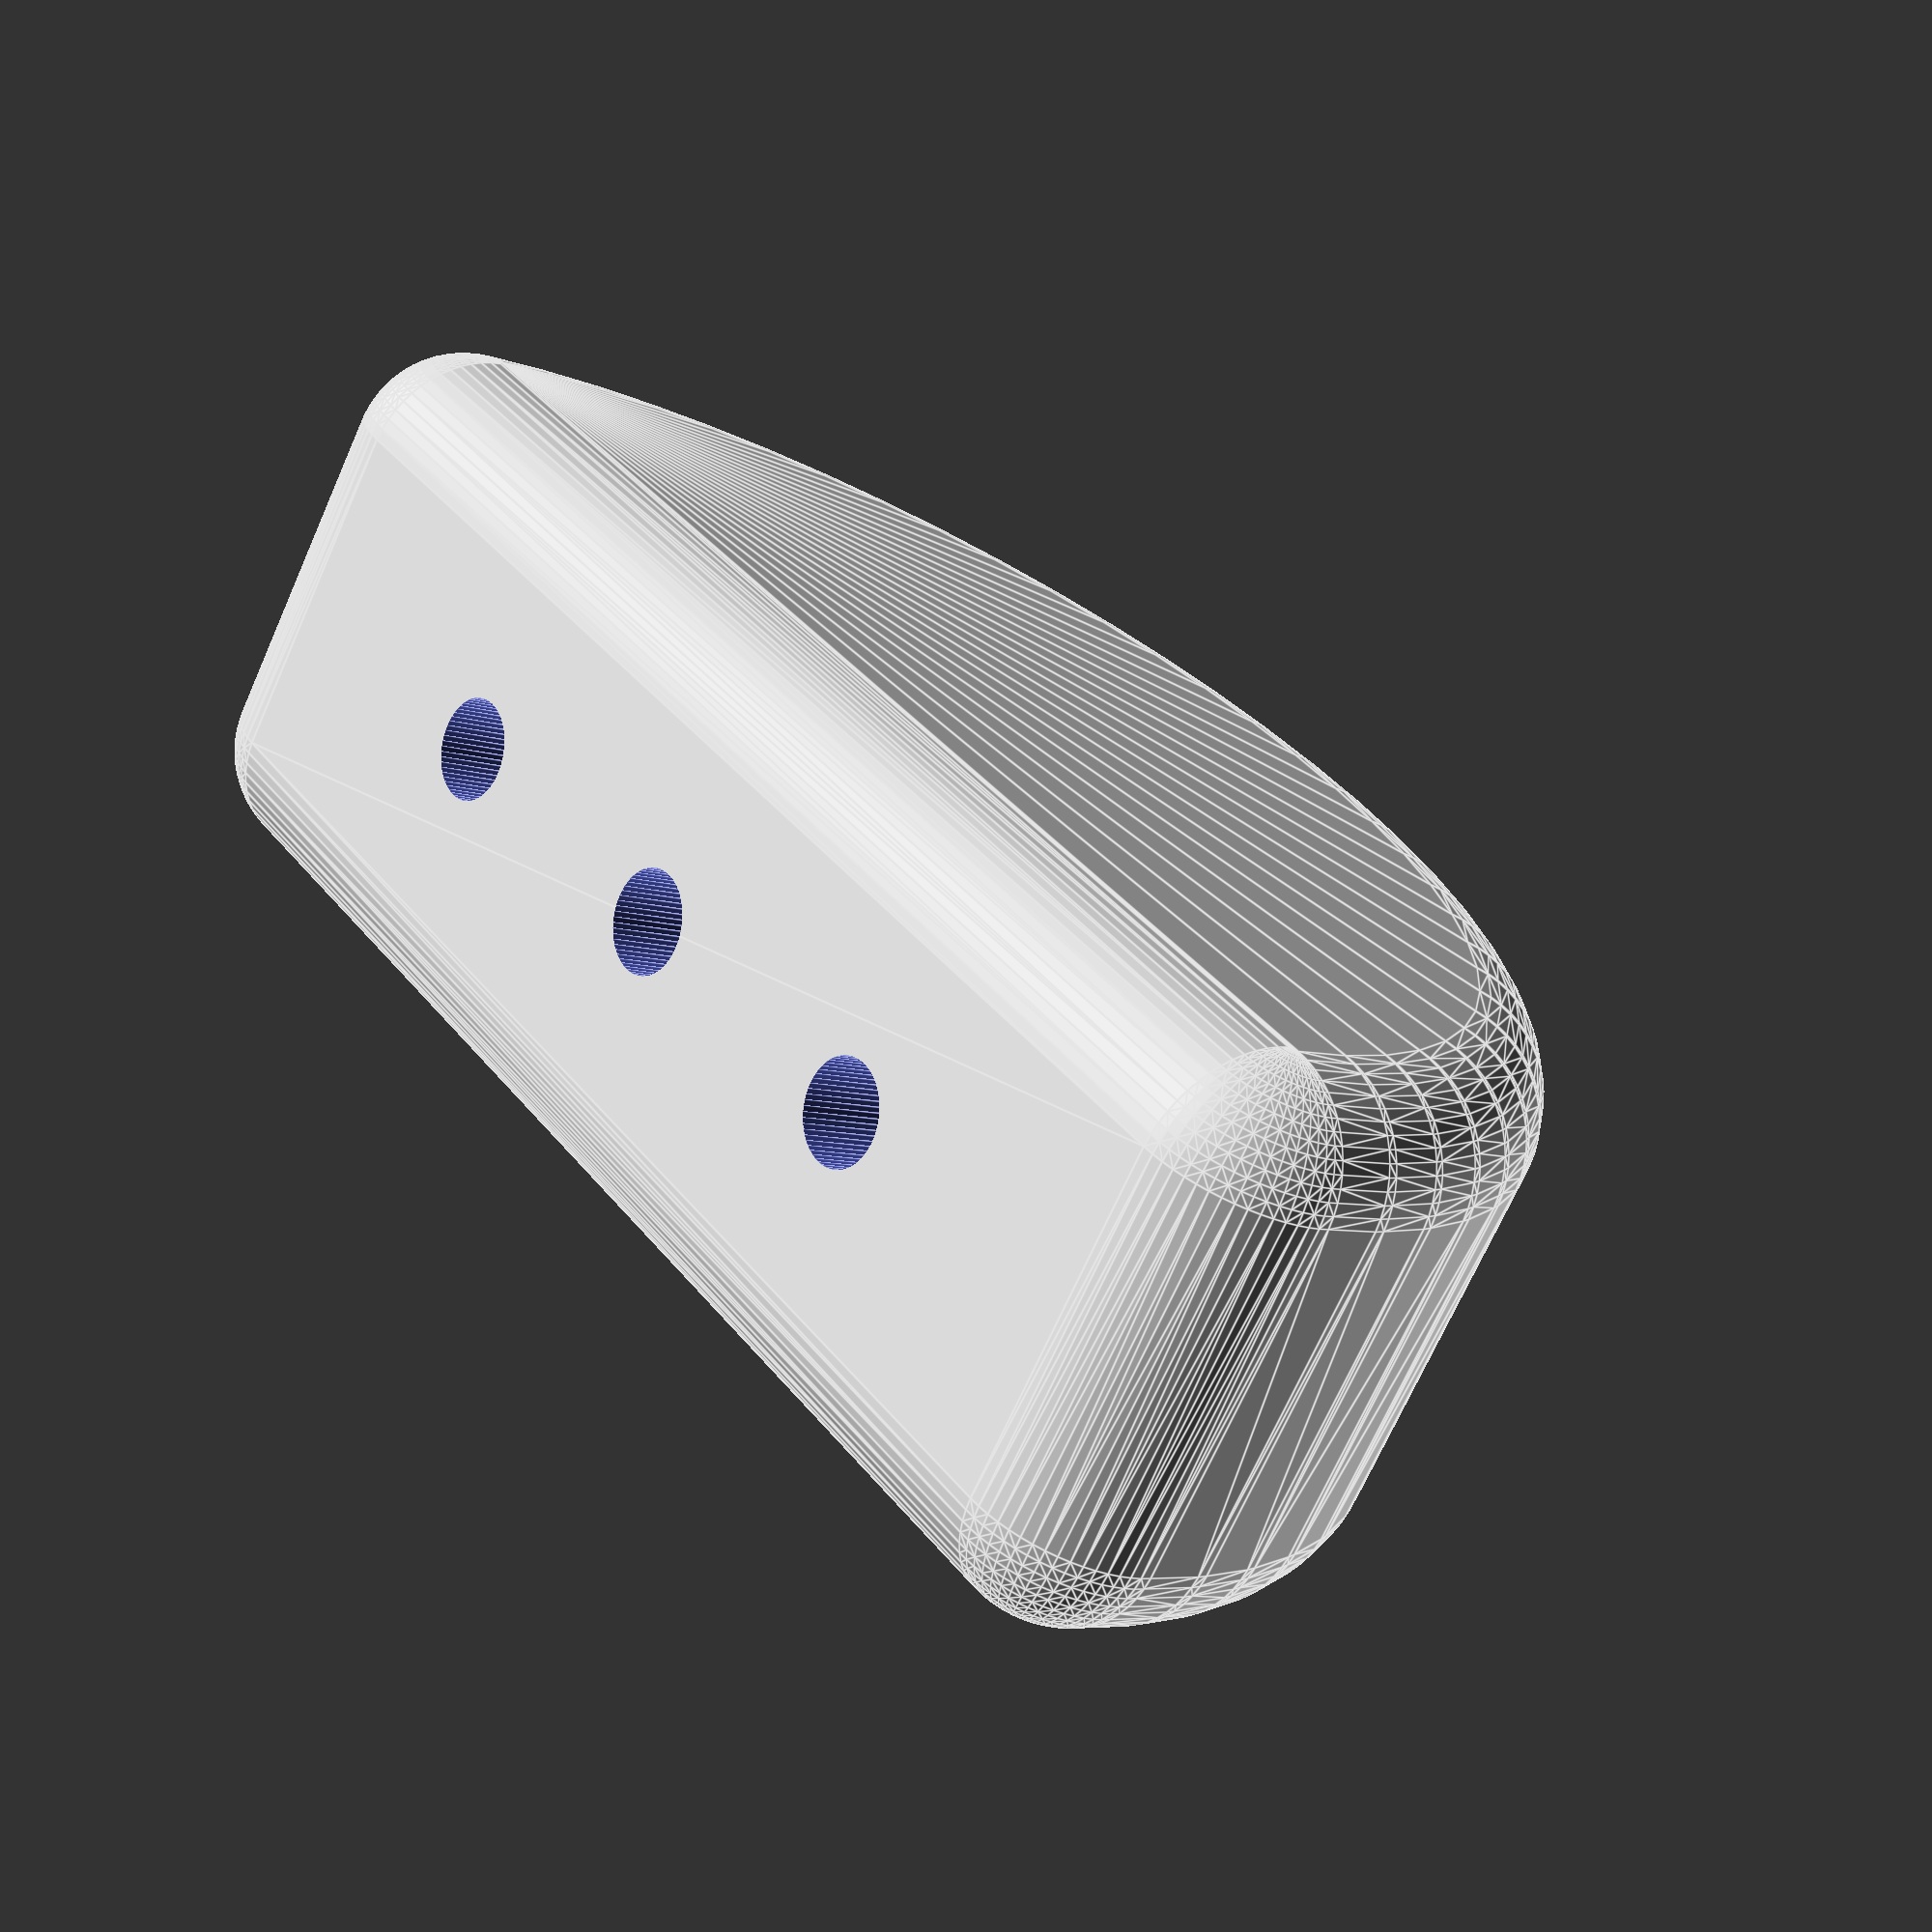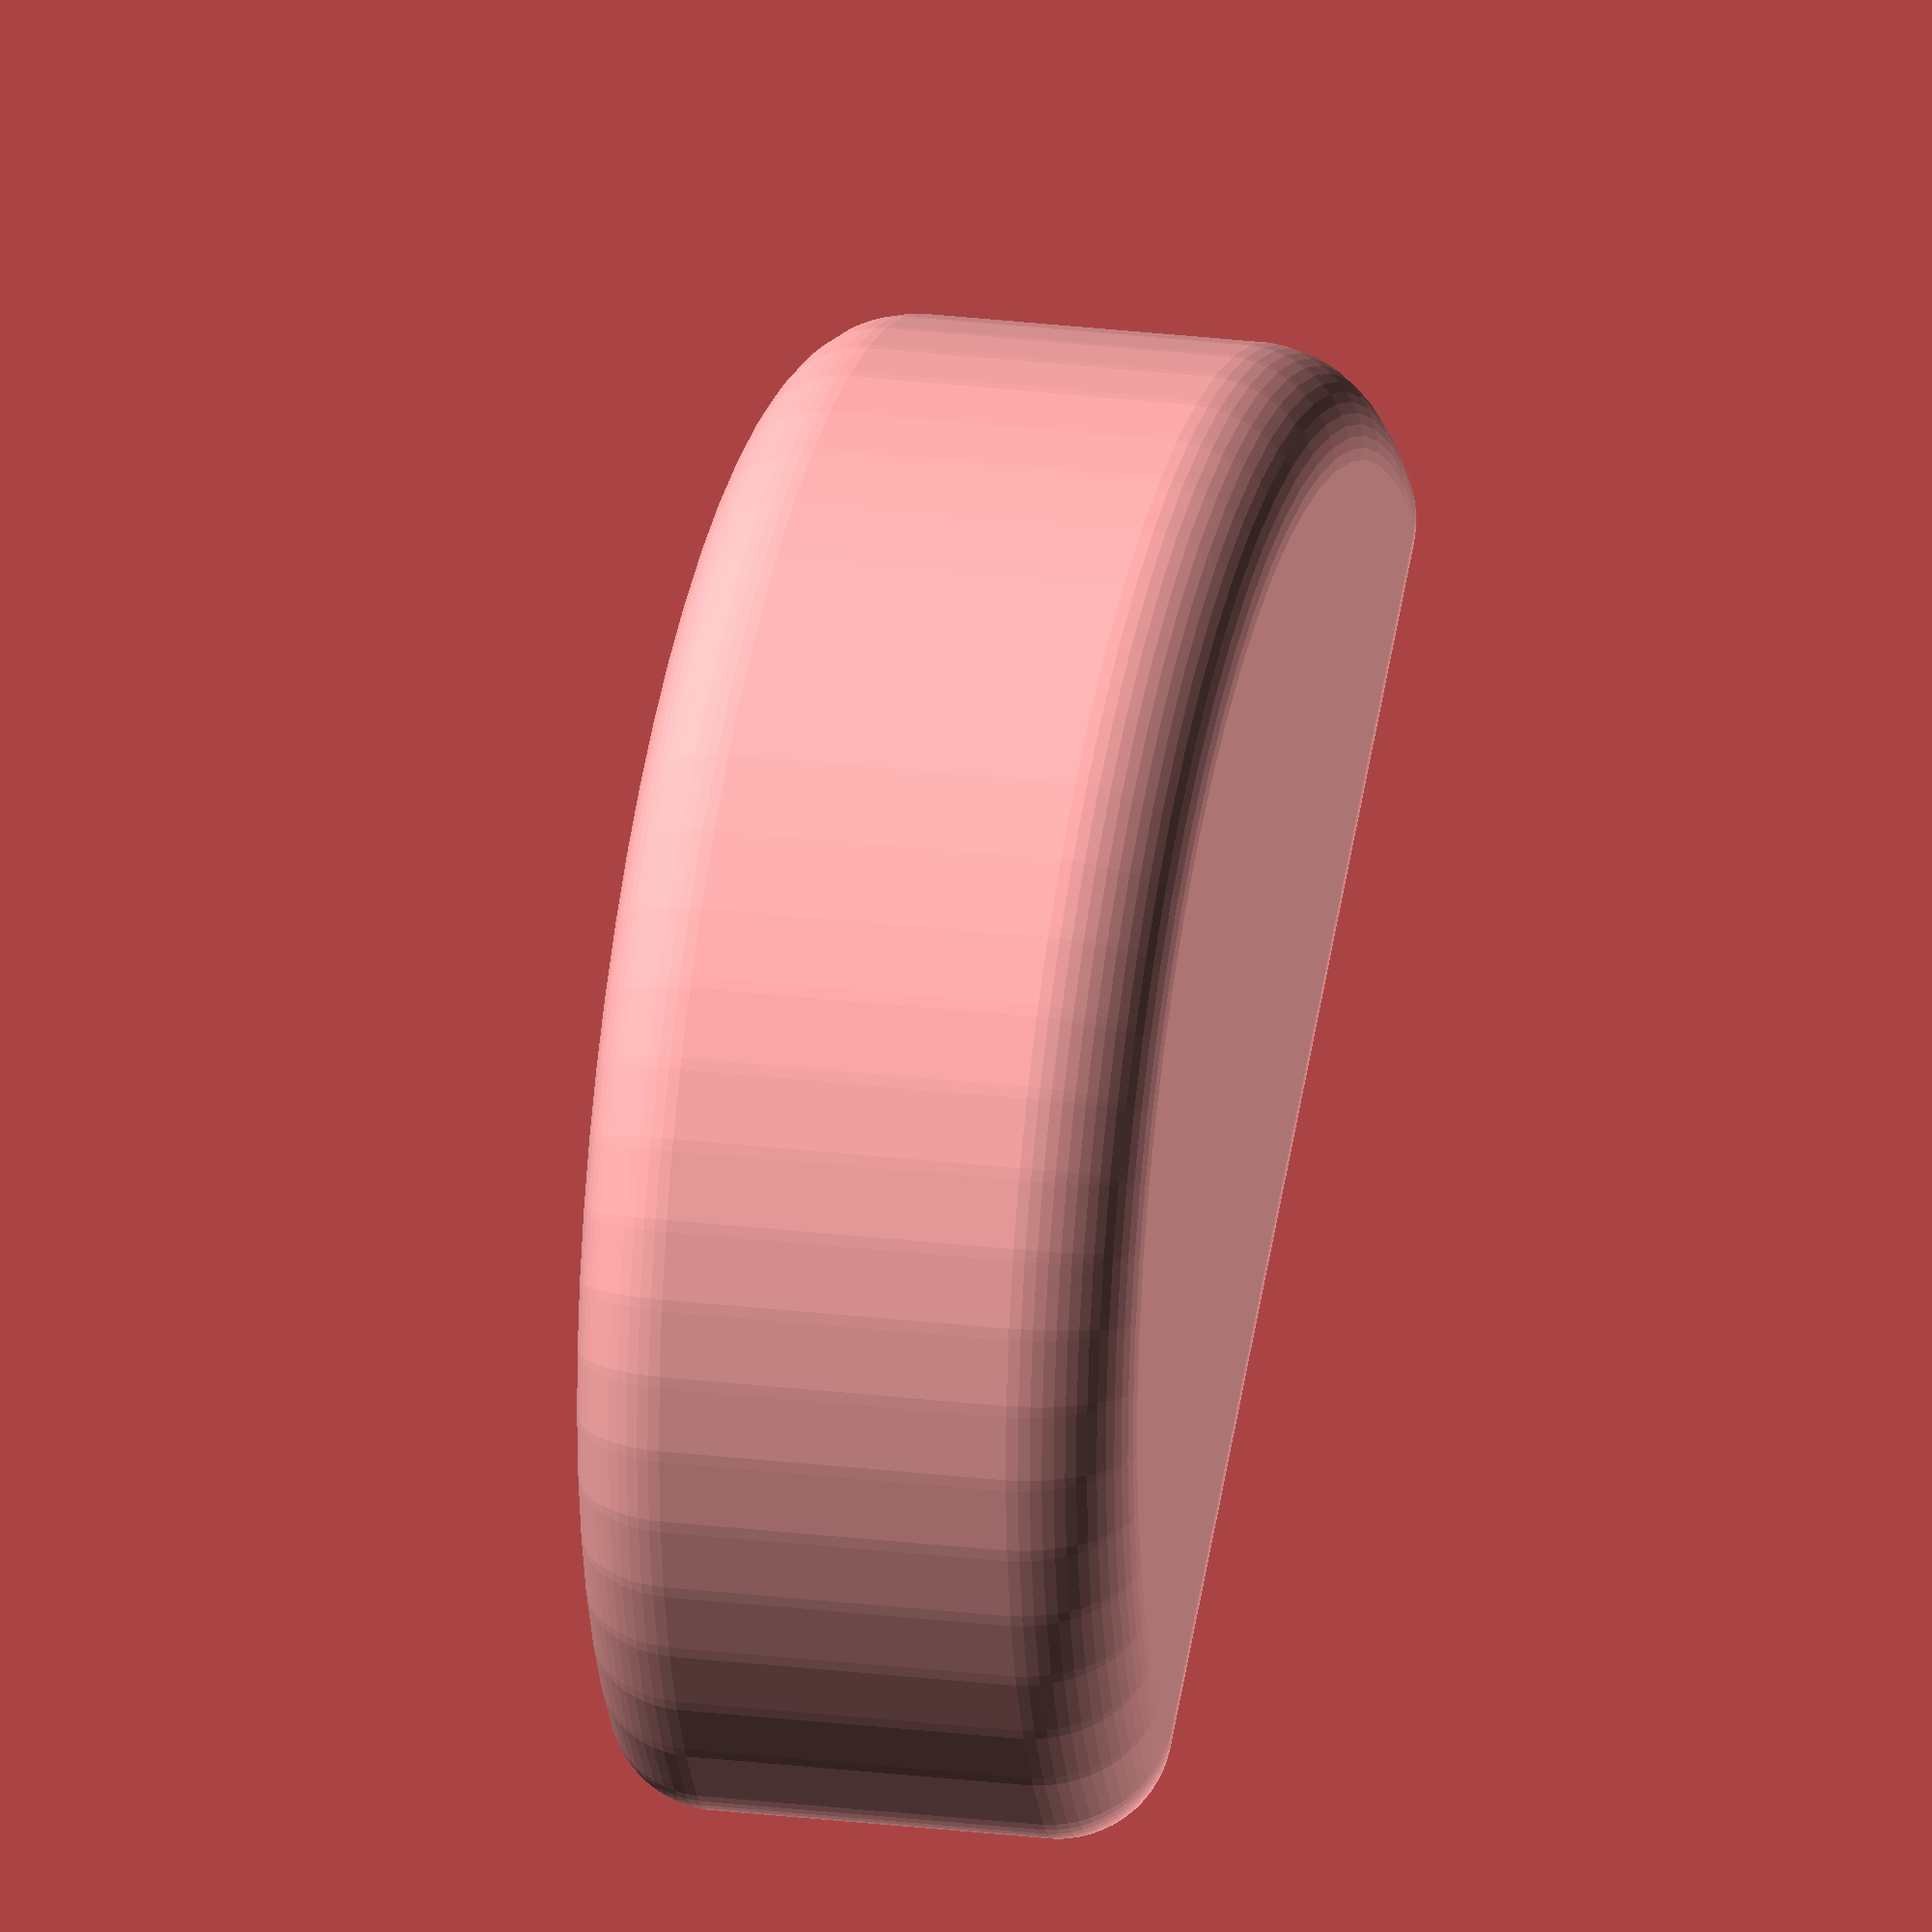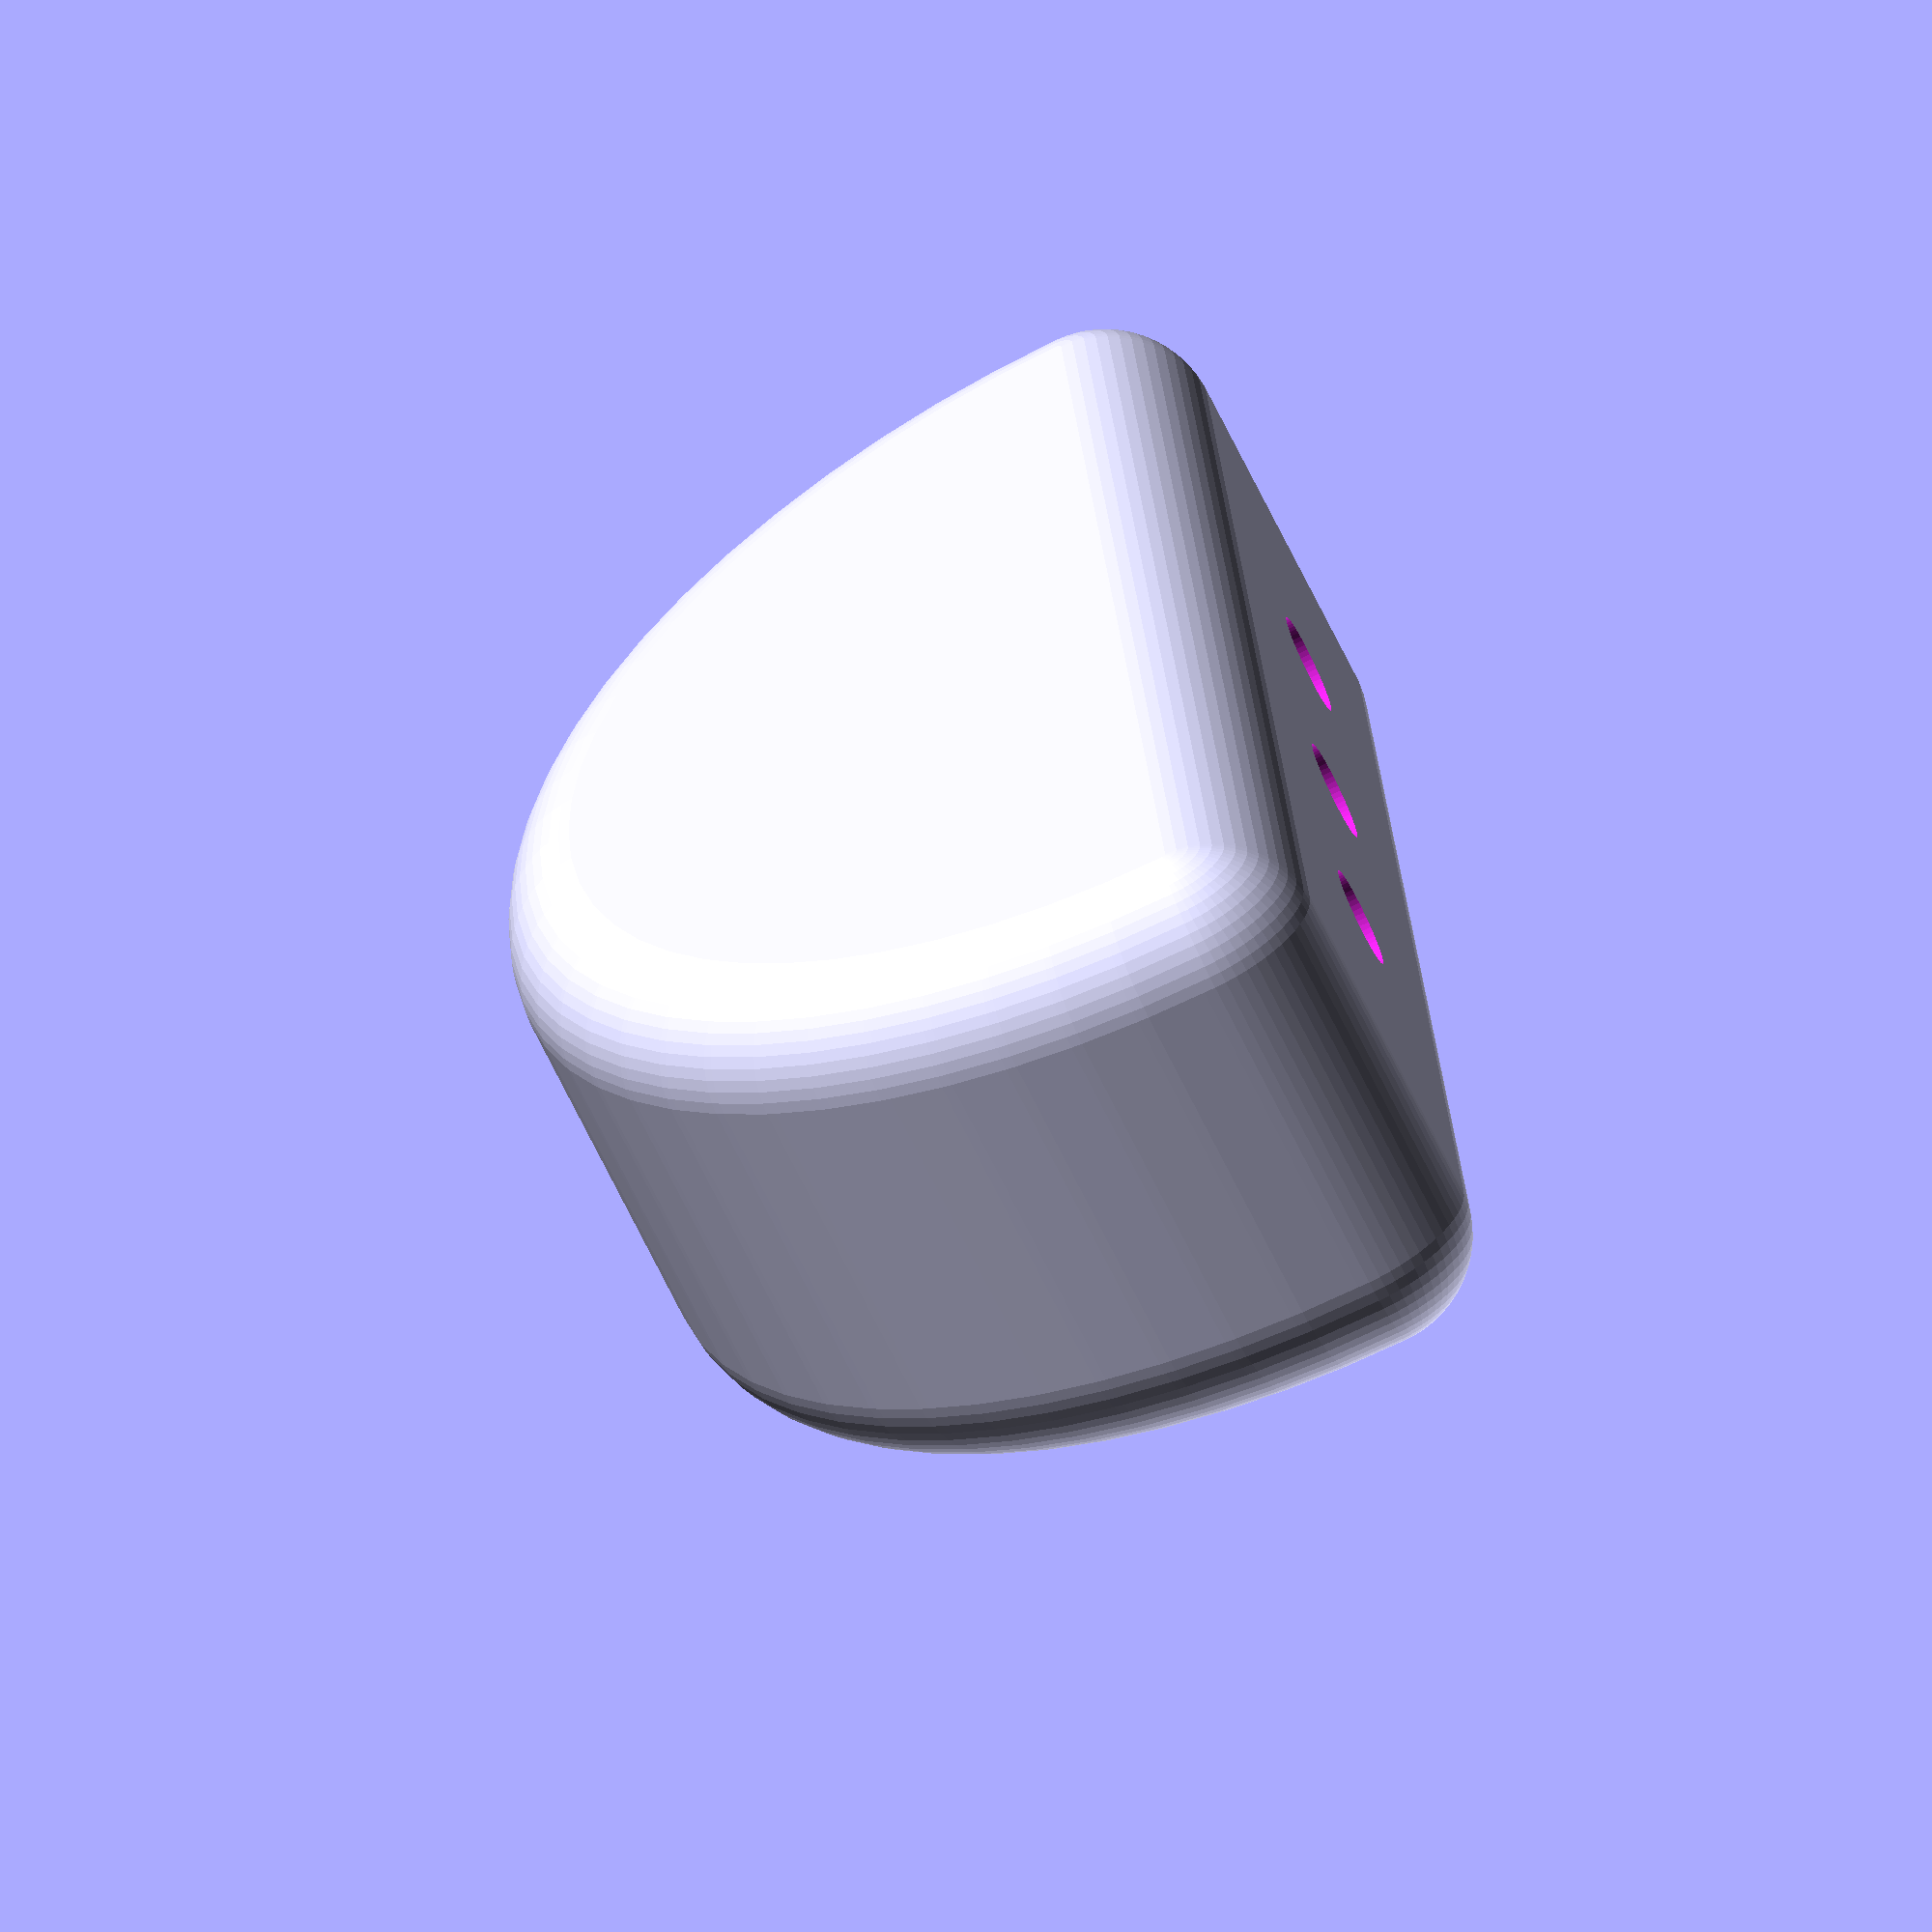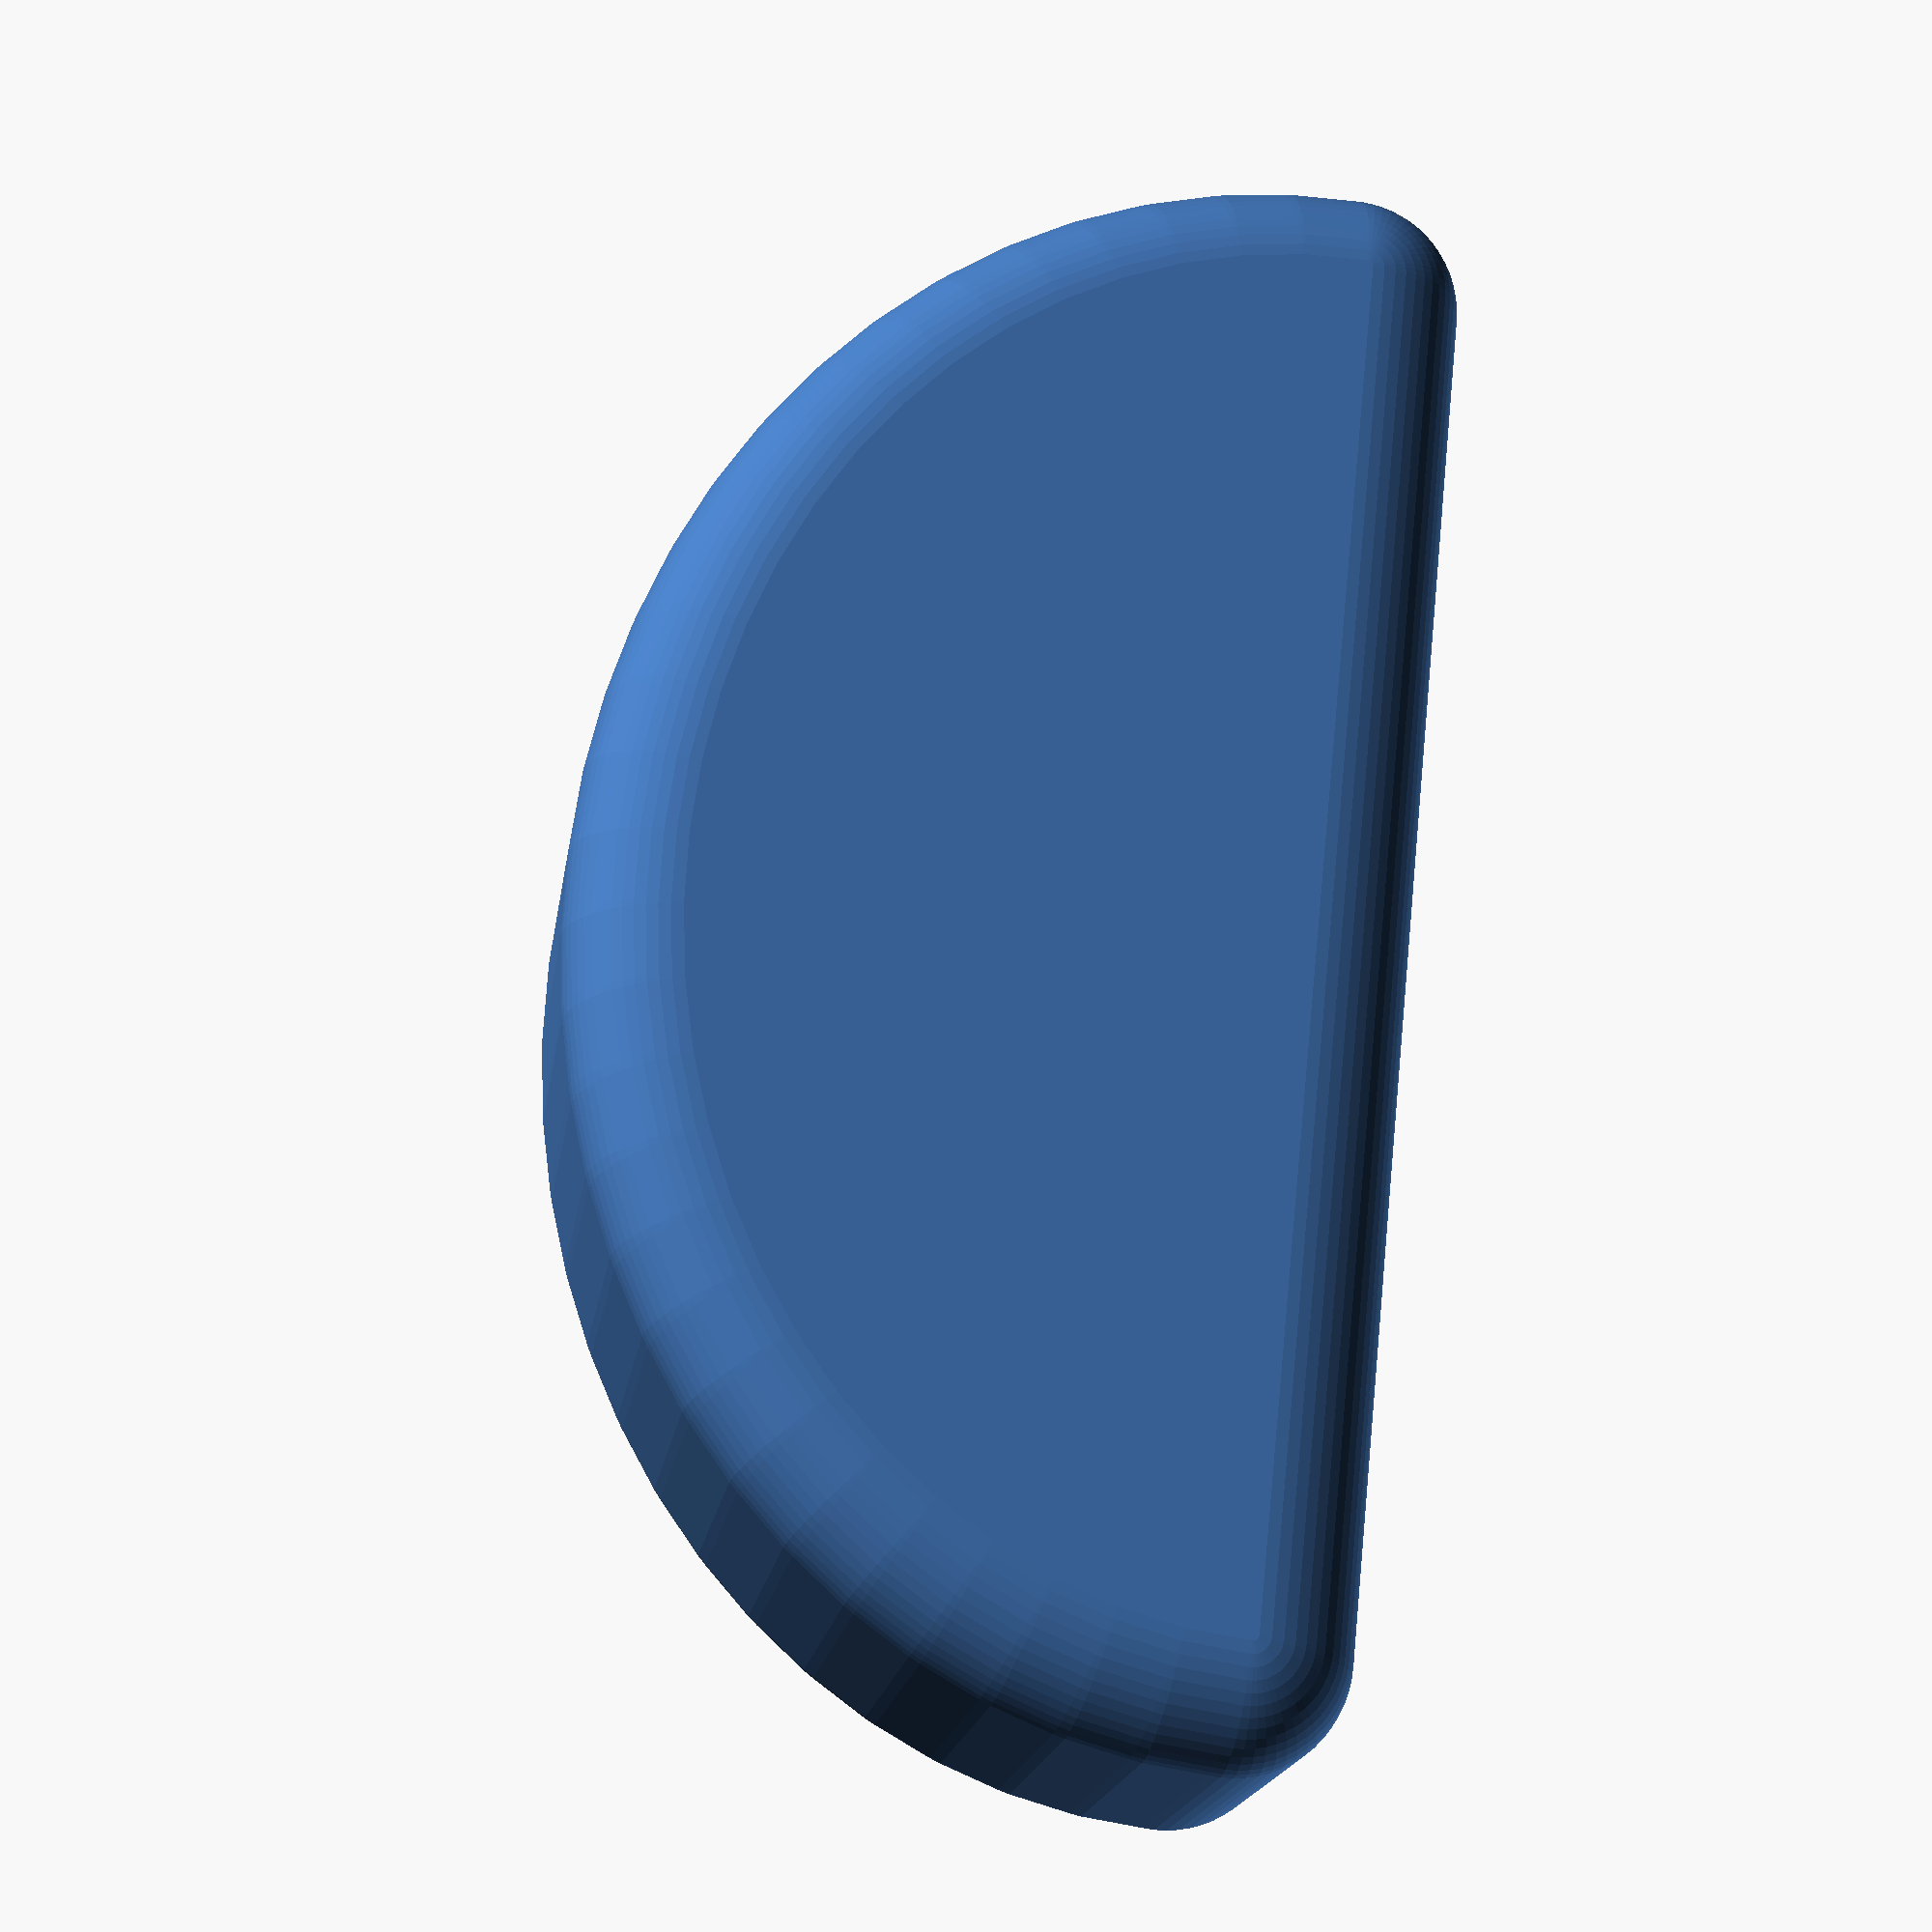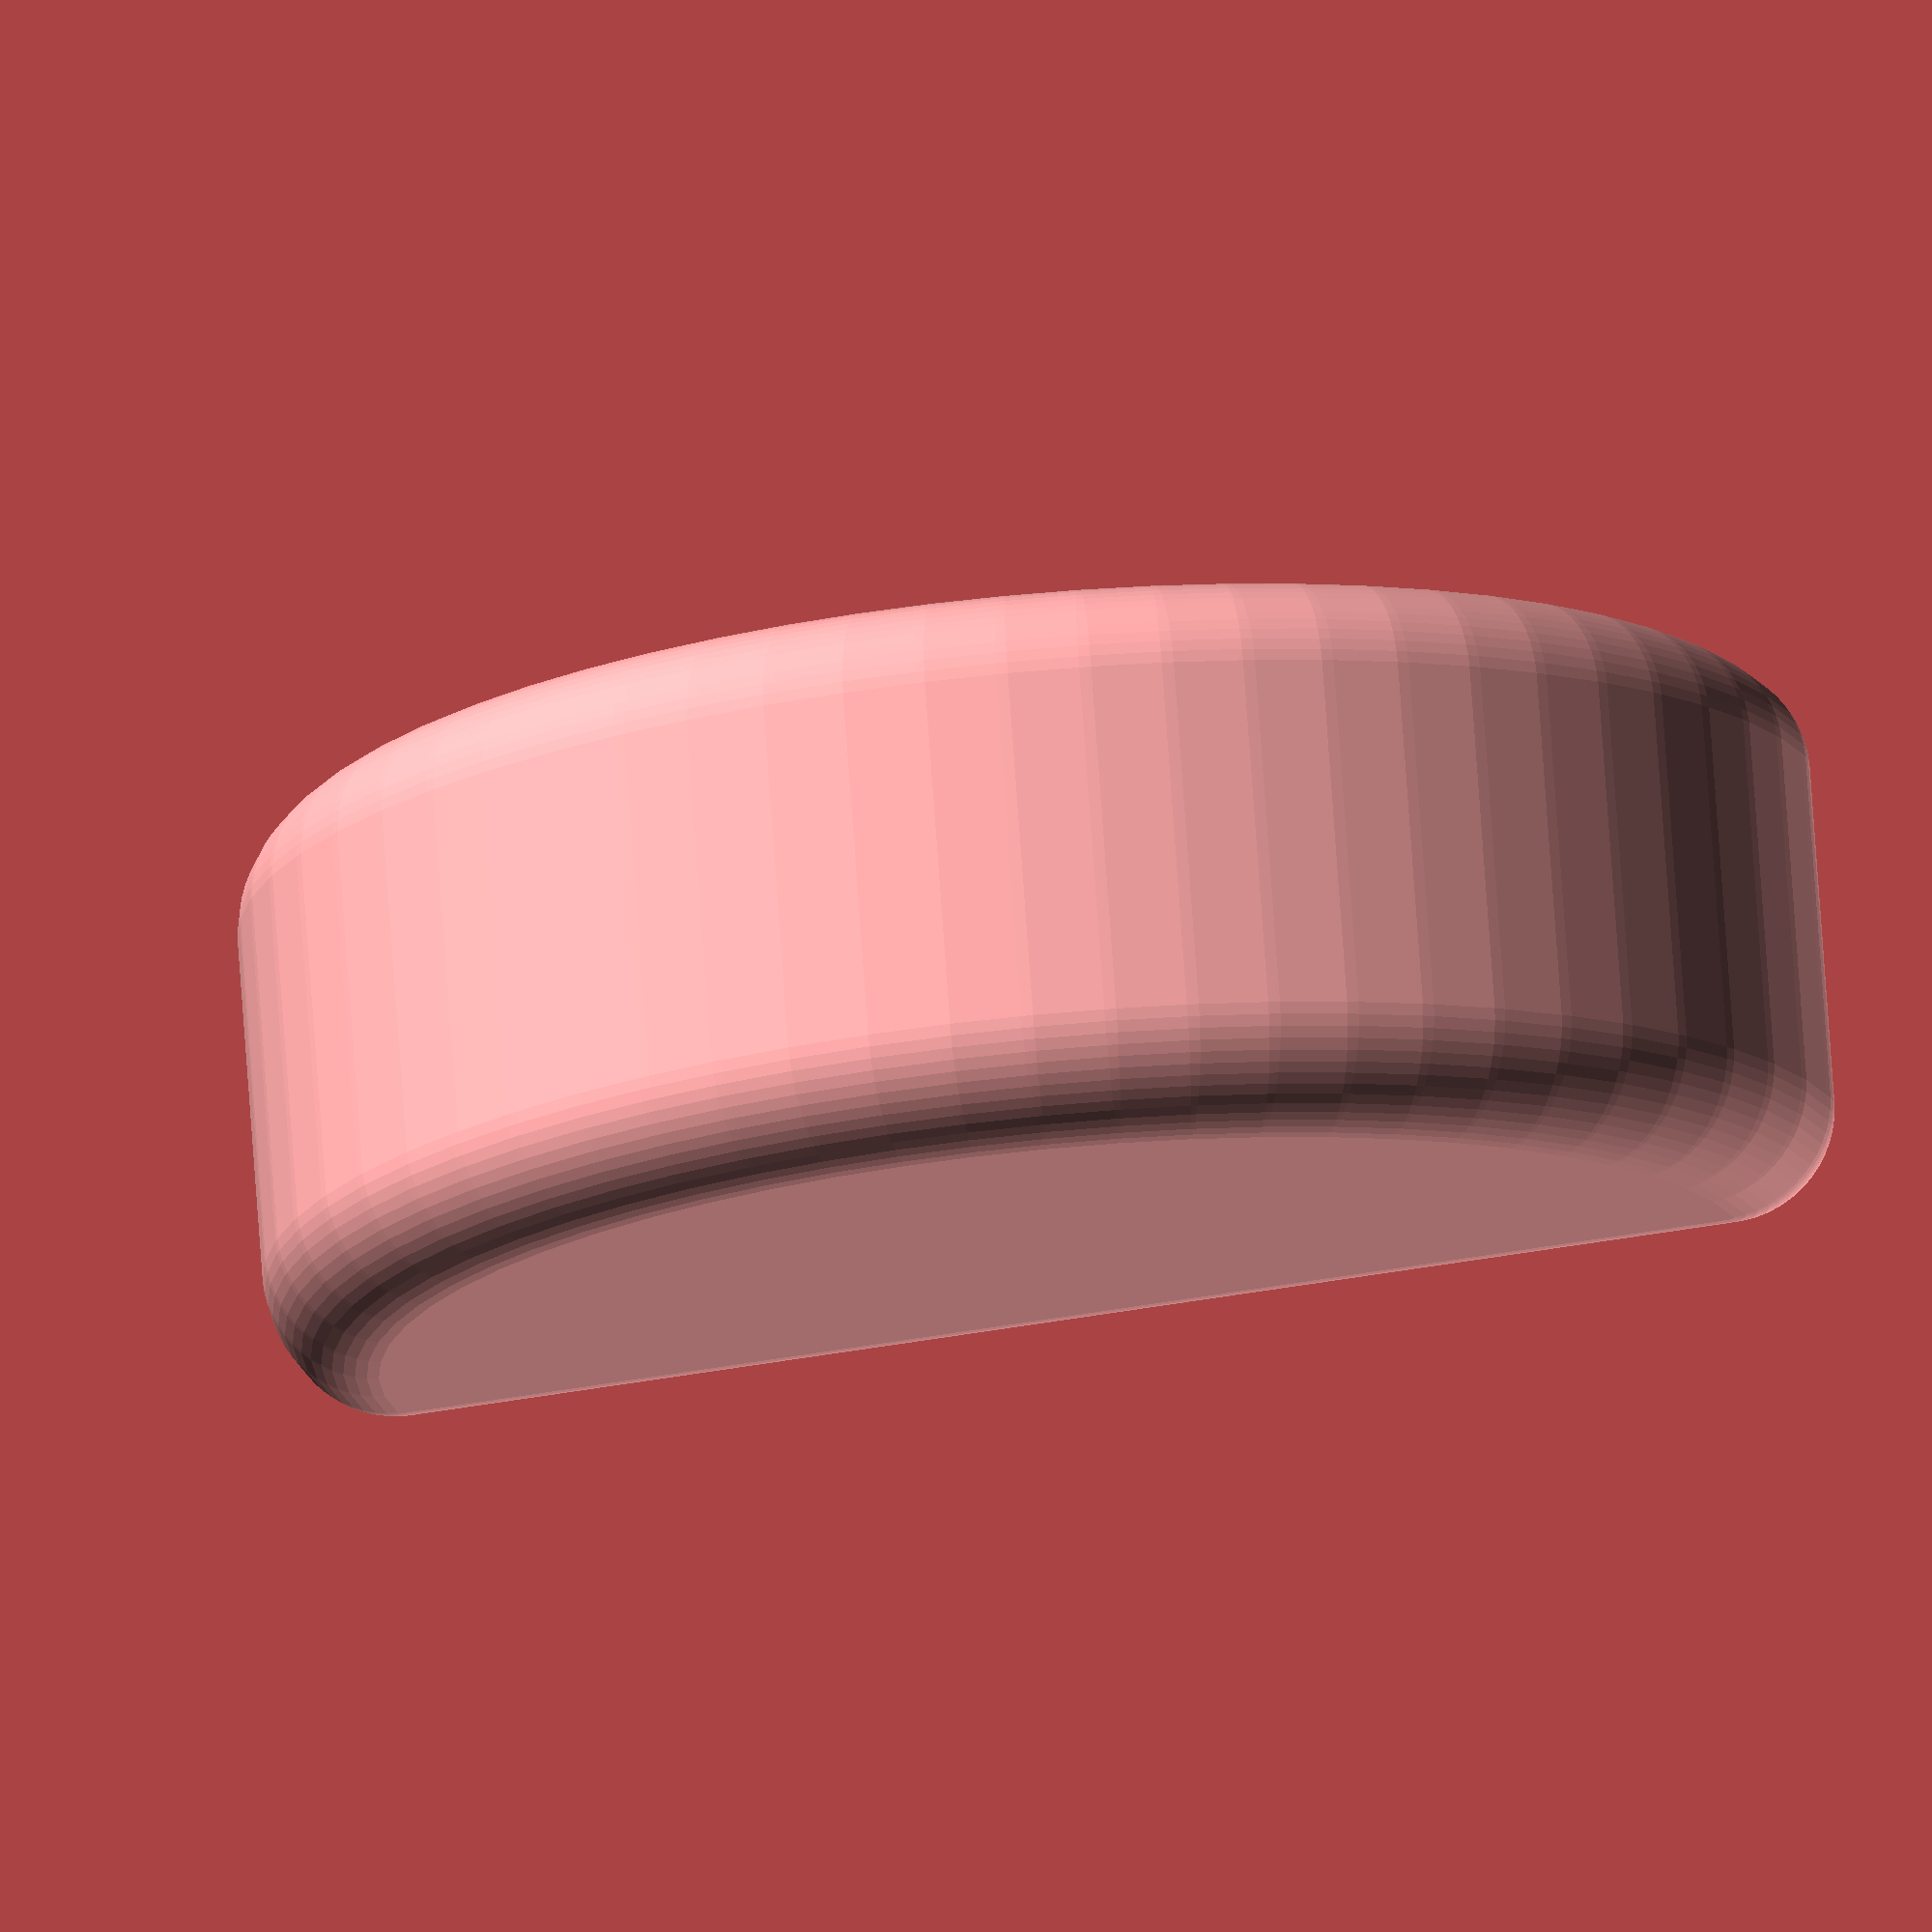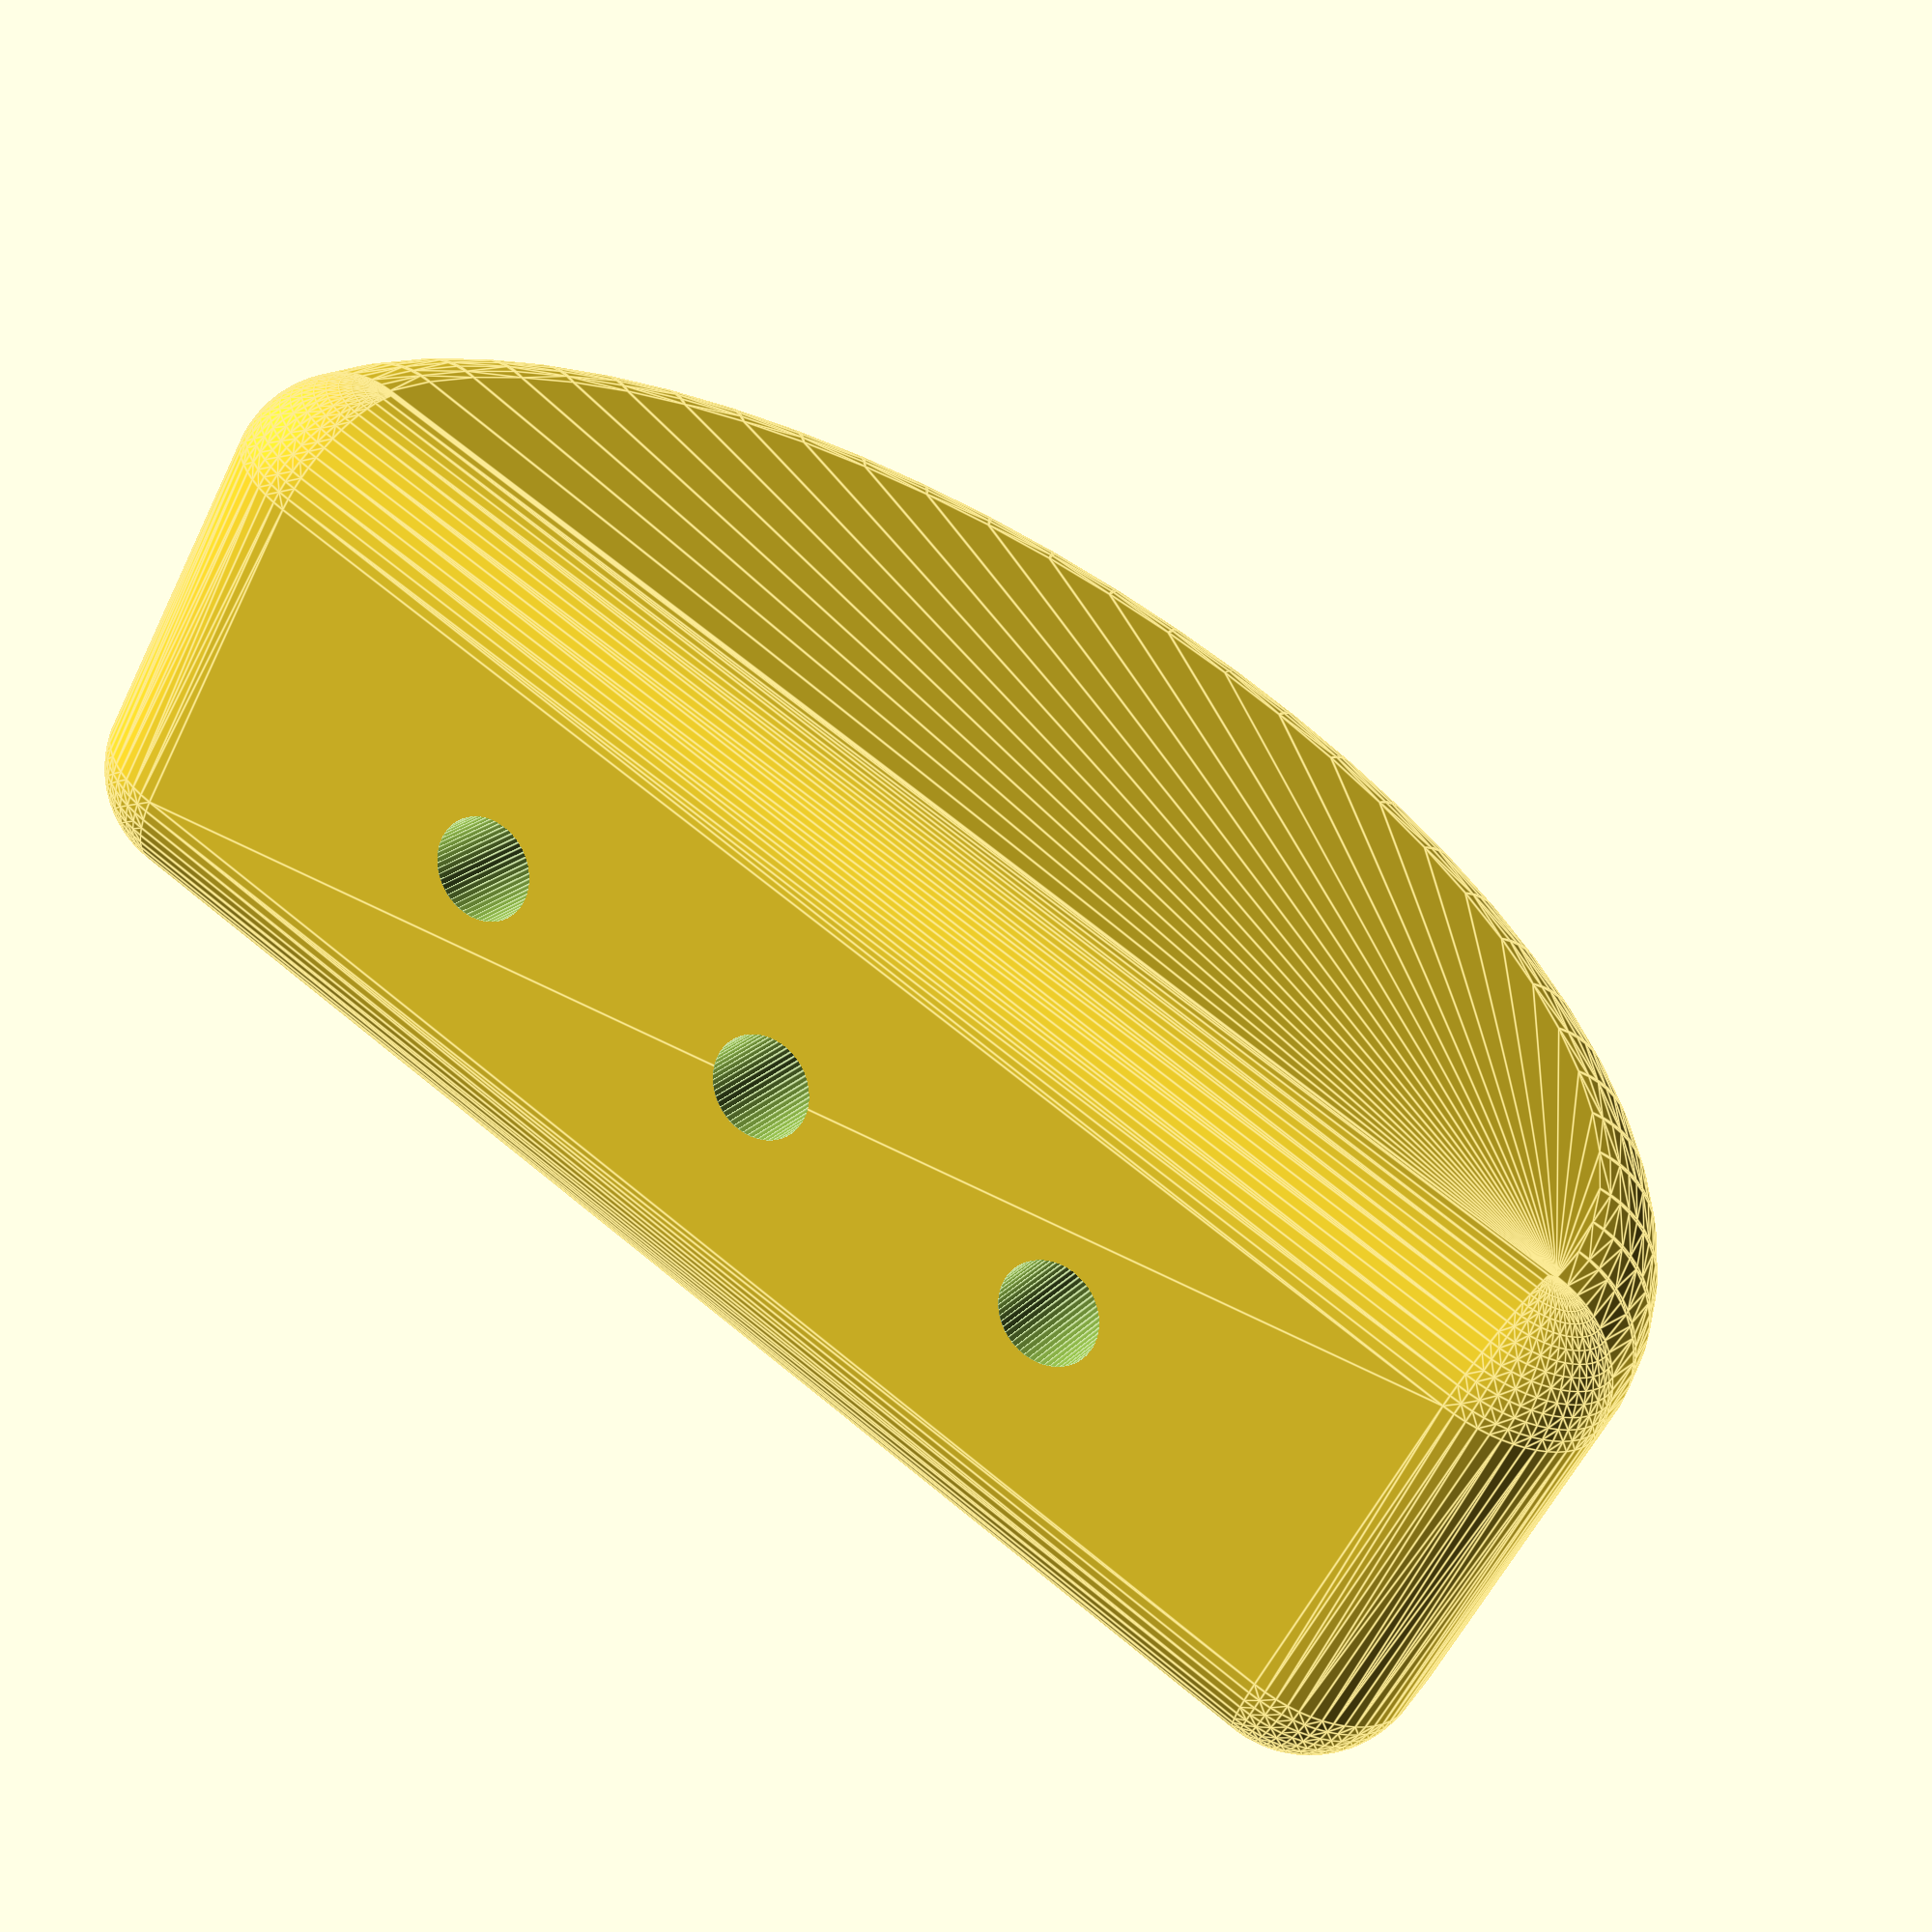
<openscad>
max_w=140;
max_l=60;
max_h=50;
corner=20;
pad=0.1;
padd=pad*2;
bolt=9;
bolt_h=max_l;
bolt_offset=30;
$fn=60;

difference() {
    translate([corner/2-max_h/2,0,corner/2])
    rotate([0,90,0])
    minkowski() {
        difference() {
            scale([max_l*2/max_w,1,1])
            cylinder(d=max_w-corner,h=max_h-corner);
            translate([0,-max_w/2,0])
            cube([max_w+padd,max_w+padd,max_h+padd]);
        }
        sphere(d=corner);
    }
    translate([0,bolt_offset,-pad])
    cylinder(d=bolt,h=bolt_h);
    translate([0,-bolt_offset,-pad])
    cylinder(d=bolt,h=bolt_h);
    translate([0,0,-pad])
    cylinder(d=bolt,h=bolt_h);
}

</openscad>
<views>
elev=188.6 azim=53.4 roll=312.9 proj=p view=edges
elev=209.1 azim=190.3 roll=171.0 proj=o view=solid
elev=257.3 azim=189.9 roll=64.0 proj=o view=wireframe
elev=235.4 azim=37.3 roll=99.6 proj=p view=solid
elev=15.0 azim=85.8 roll=15.6 proj=o view=solid
elev=341.9 azim=60.6 roll=207.7 proj=p view=edges
</views>
